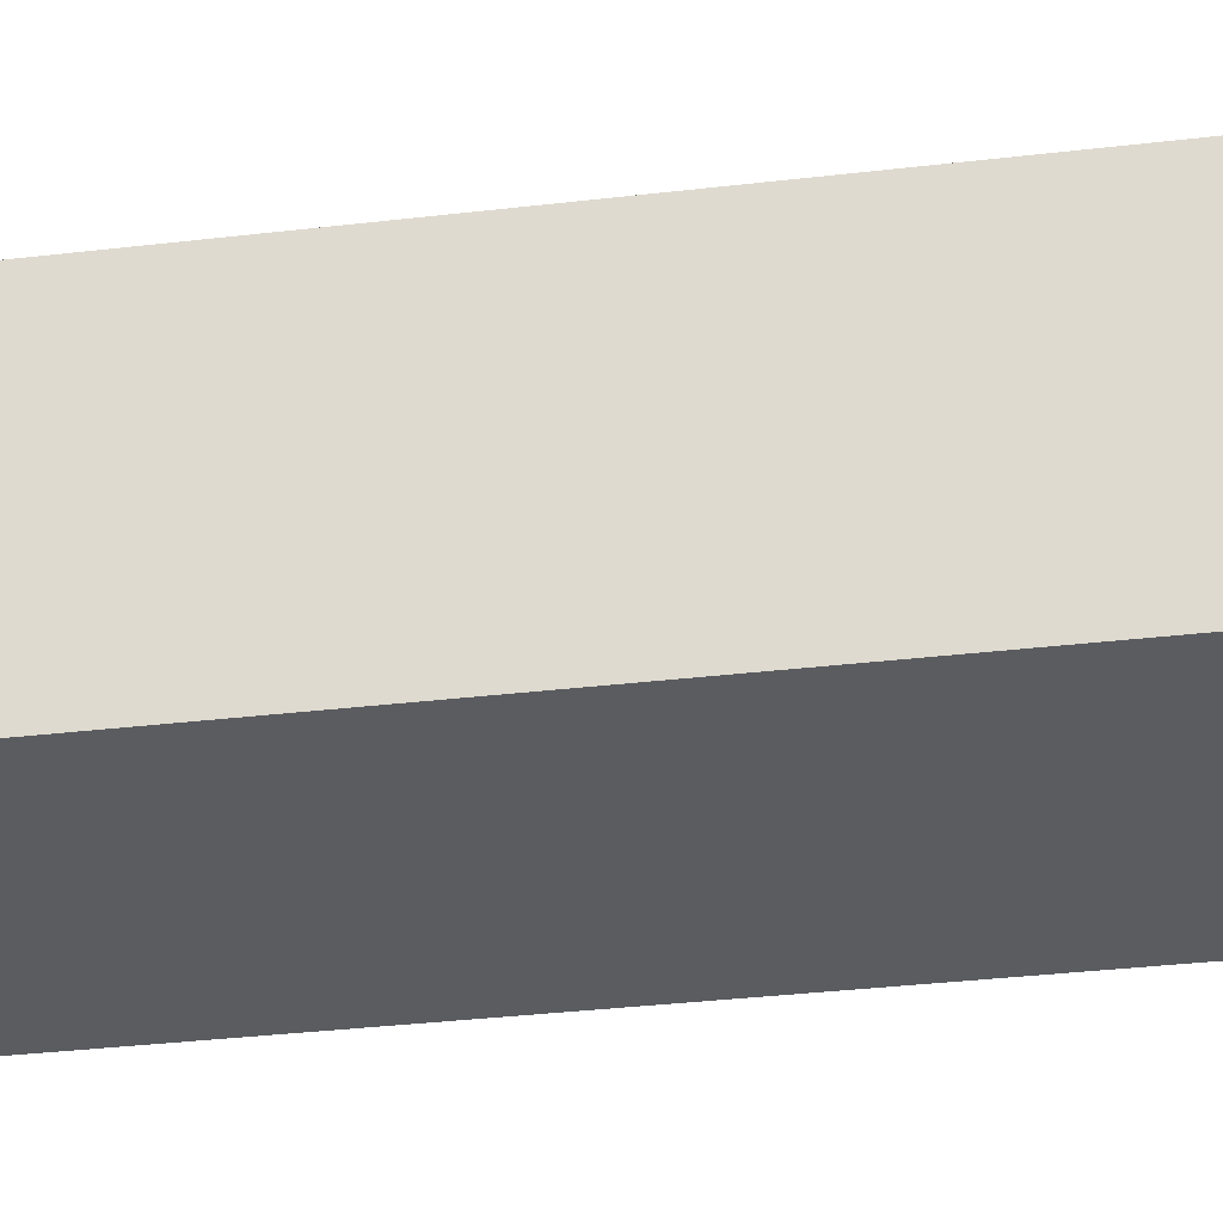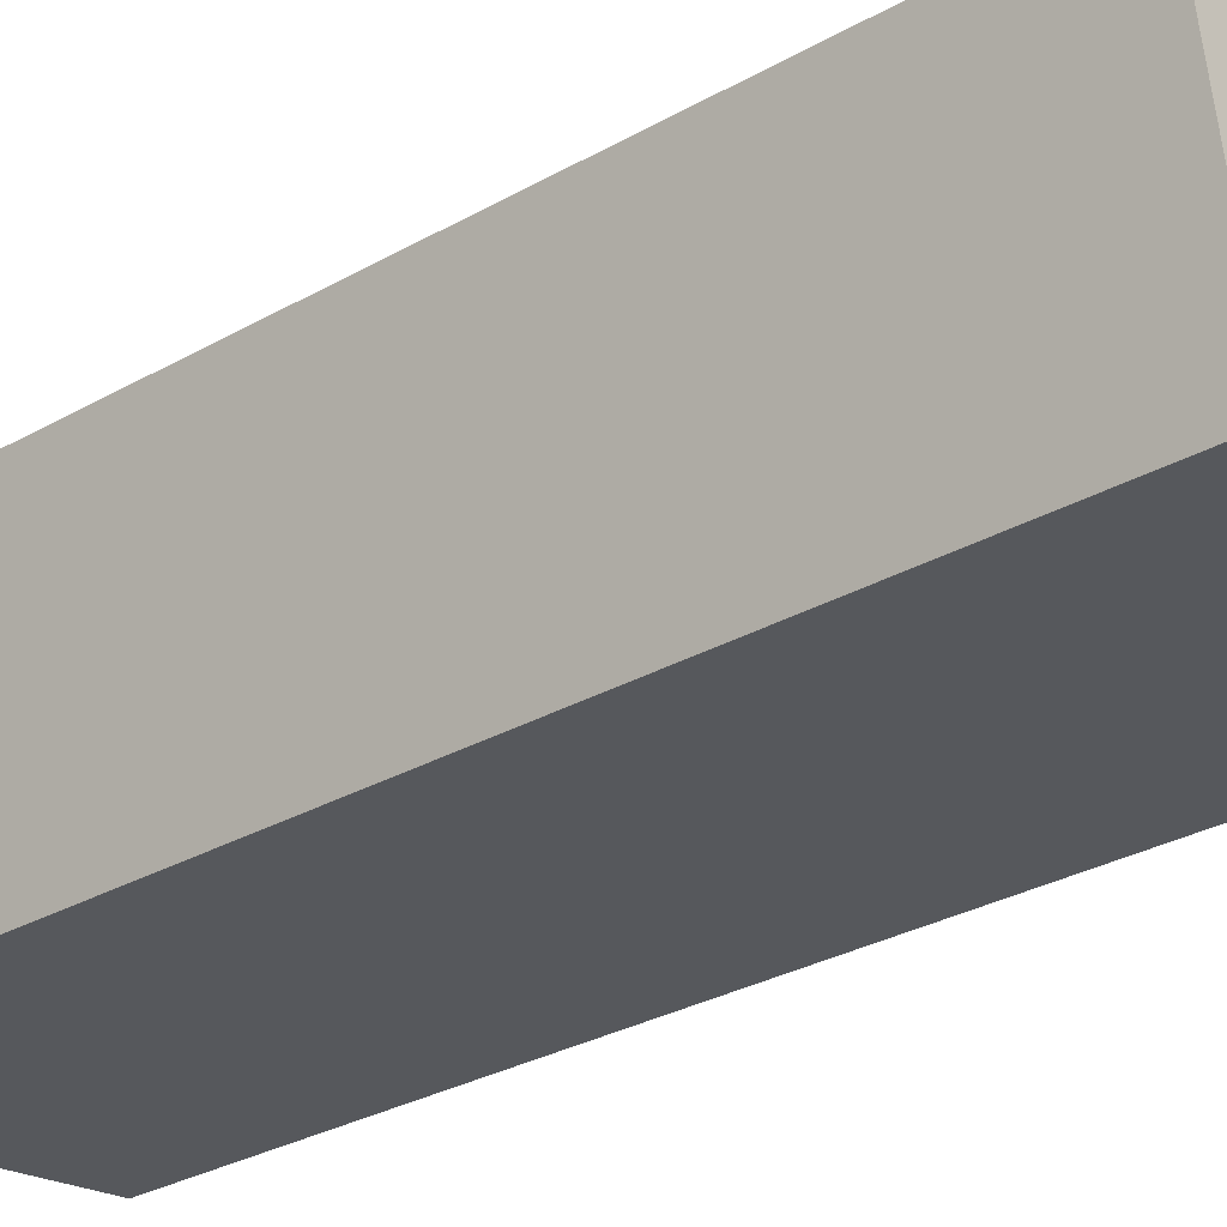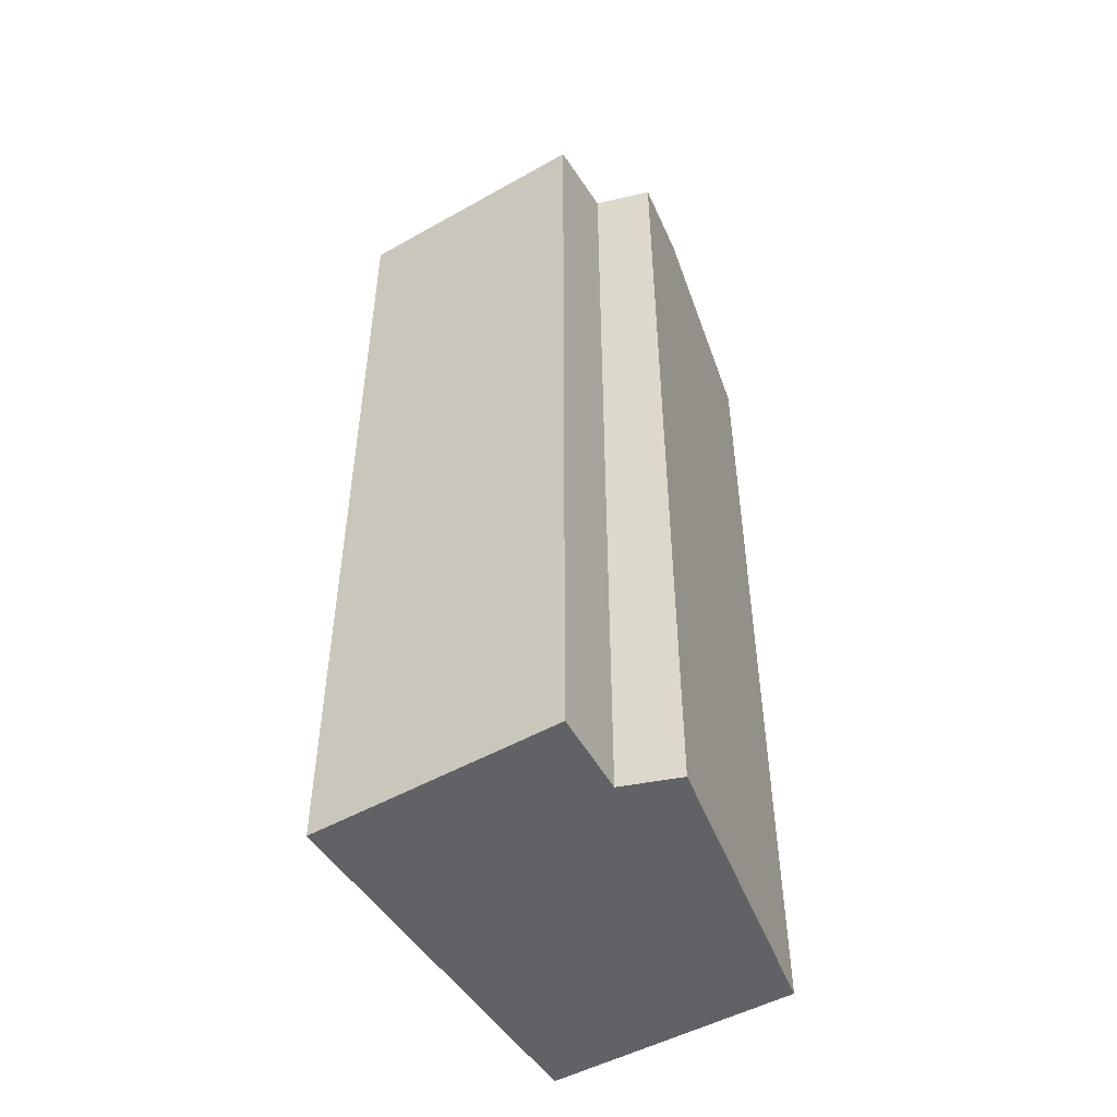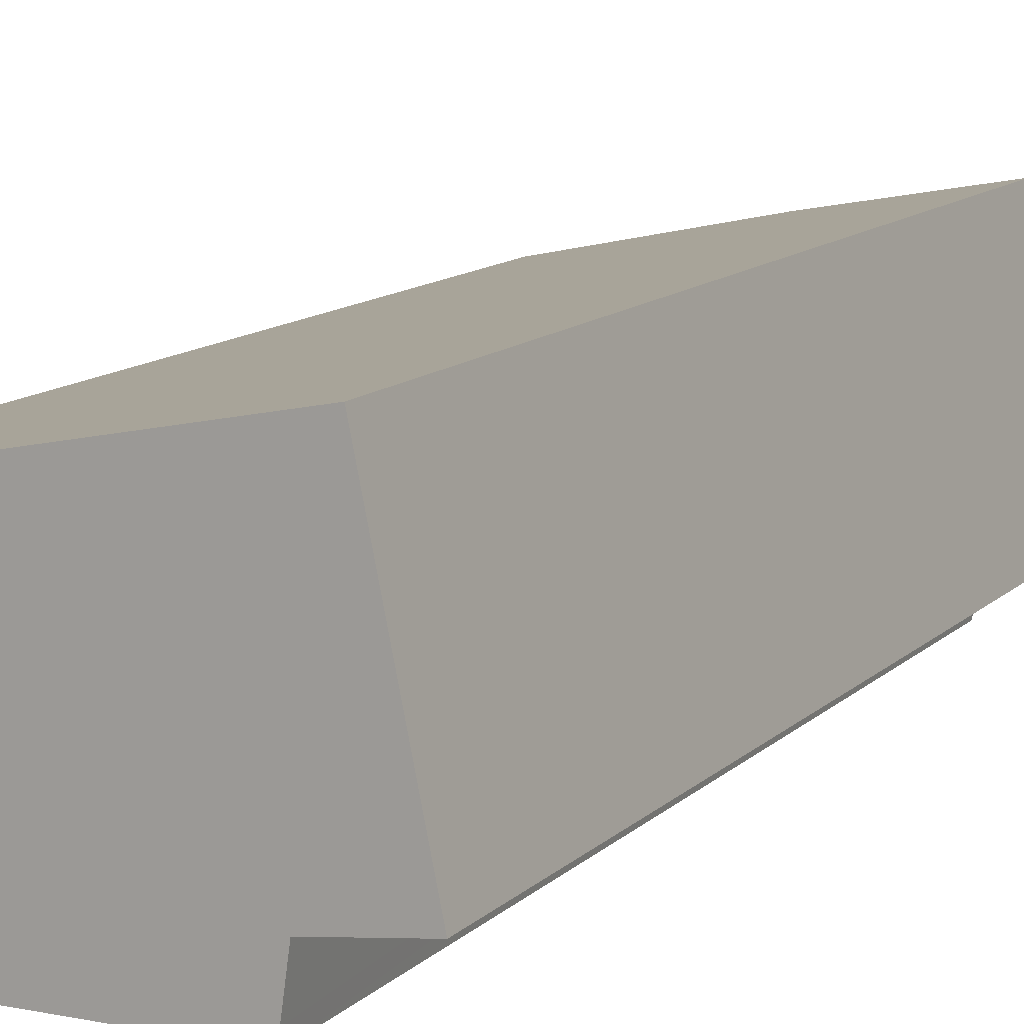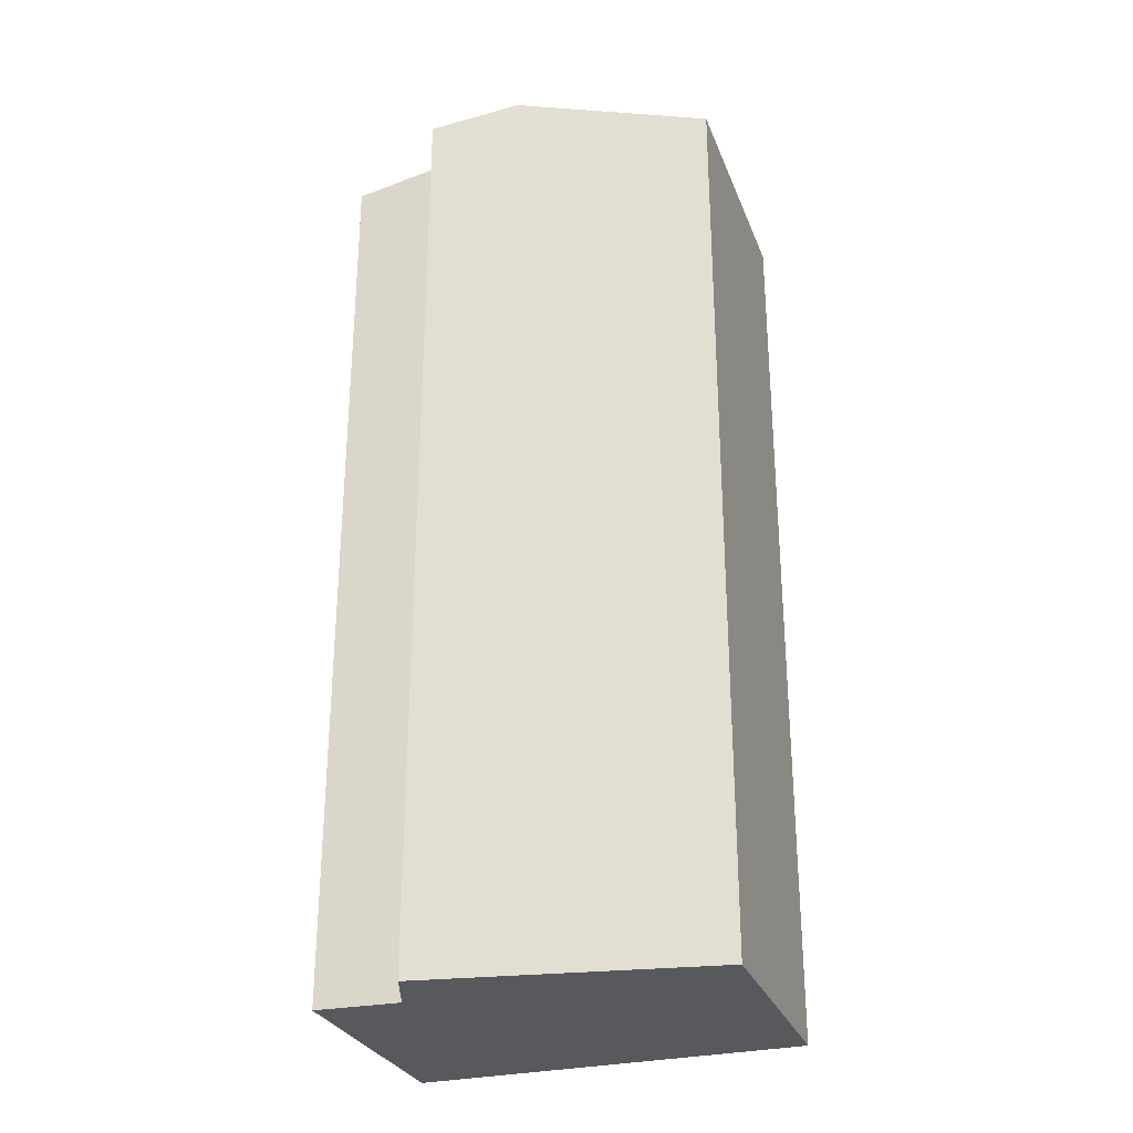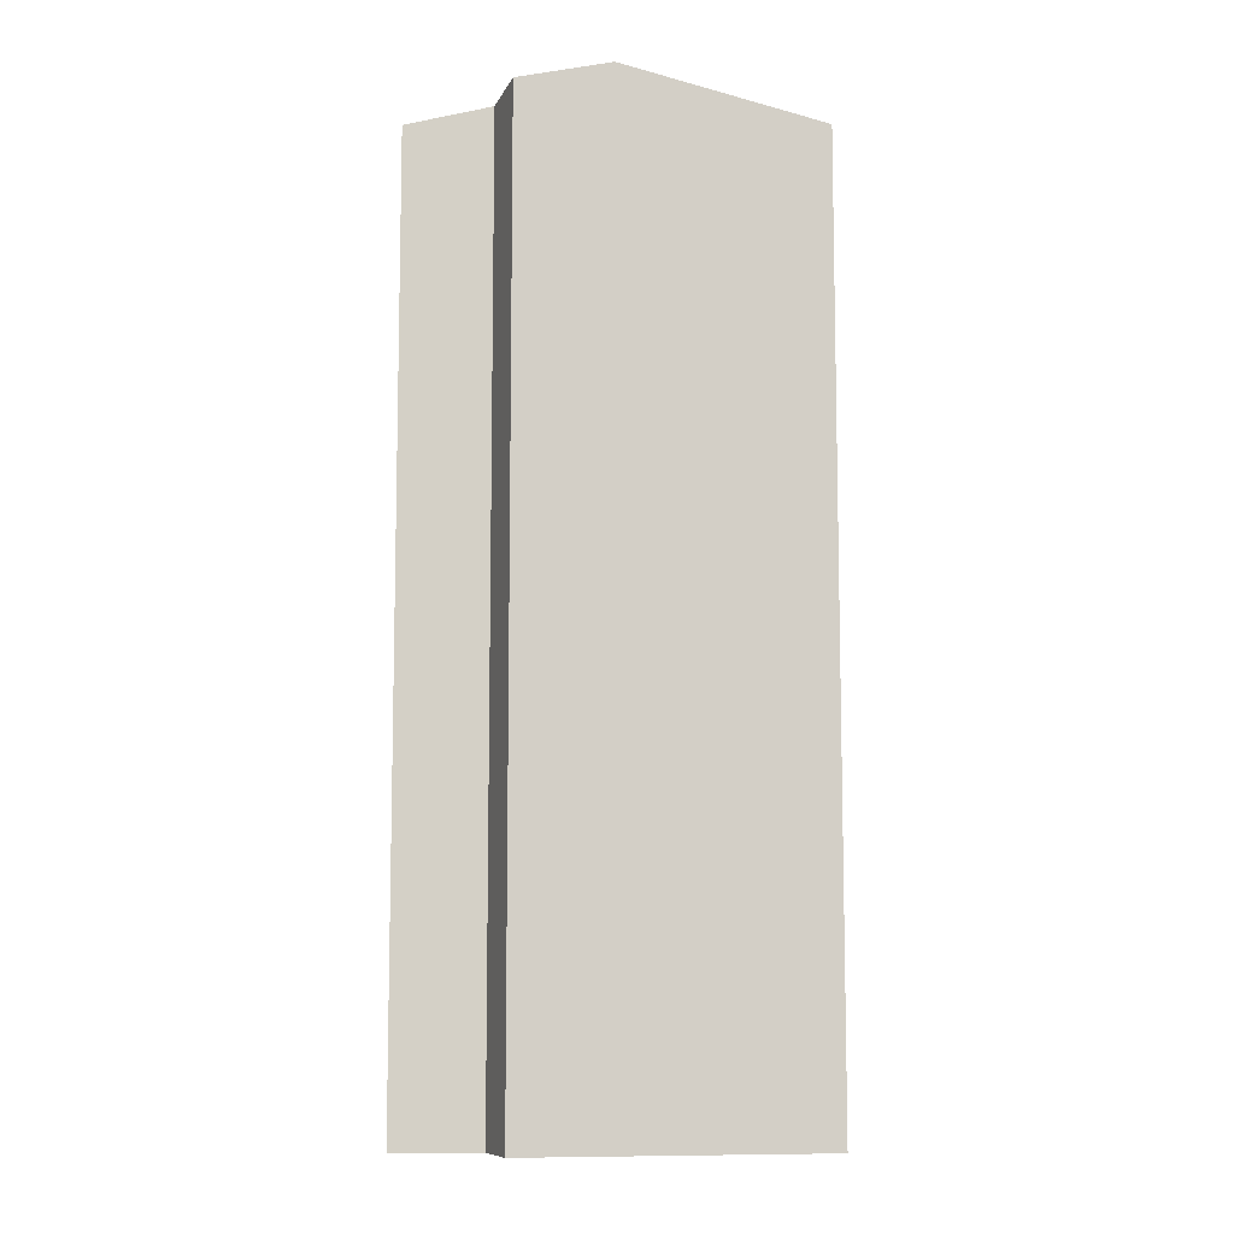
<metadata>
{"format":"obj","ext":"obj","renderer":"f3d","projection":"perspective","resolution":1024,"background":"white","views":[{"elev":-35.4,"azim":-81.2,"up":"+Z"},{"elev":-29.3,"azim":-49.7,"up":"+Z"},{"elev":-50.5,"azim":109.9,"up":"+Y"},{"elev":12.4,"azim":27.4,"up":"+Z"},{"elev":-29.2,"azim":-172.5,"up":"+Y"},{"elev":-8.9,"azim":169.1,"up":"+Y"}]}
</metadata>
<code>
v  3.728 13.01 -3.241
v  4.655 12.79 -3.048
v  4.63 12.8 -3.221
v  4.745 12.74 -2.421
v  3.376 13.09 -3.249
v  2.583 13.09 0.537
v  5.181 12.47 1.078
v  5.879 12.47 -2.255
v  0.645 12.46 -3.309
v  0 12.47 7.638e-16
v  4.63 1.972e-16 -3.221
v  0.645 2.026e-16 -3.309
v  3.728 1.985e-16 -3.241
v  3.376 1.989e-16 -3.249
v  4.745 1.482e-16 -2.421
v  5.879 1.381e-16 -2.255
v  0 0 0
v  5.181 -6.601e-17 1.078
v  2.583 -3.288e-17 0.537
v  4.655 1.866e-16 -3.048
g defaultobject
f 1 2 3
f 2 1 4
f 4 1 5
f 4 5 6
f 4 6 7
f 7 8 4
f 9 6 5
f 6 9 10
f 1 9 5
f 9 1 3
f 9 3 11
f 9 11 12
f 12 11 13
f 12 13 14
f 8 15 4
f 15 8 16
f 9 17 10
f 17 9 12
f 10 7 6
f 7 10 17
f 7 17 18
f 18 17 19
f 18 8 7
f 8 18 16
f 2 11 3
f 11 2 4
f 11 4 20
f 20 4 15
f 12 19 17
f 19 12 14
f 19 14 18
f 18 14 13
f 18 13 11
f 18 11 20
f 18 20 15
f 18 15 16

</code>
